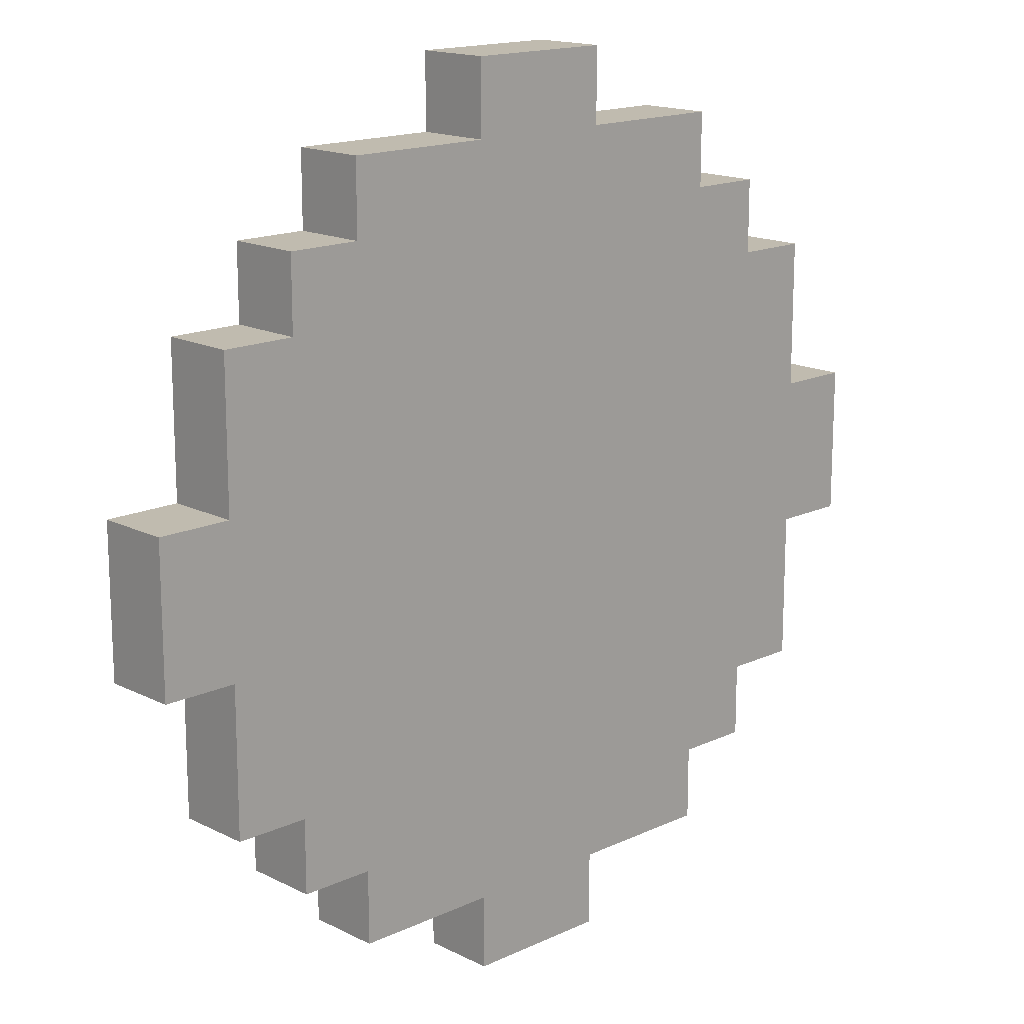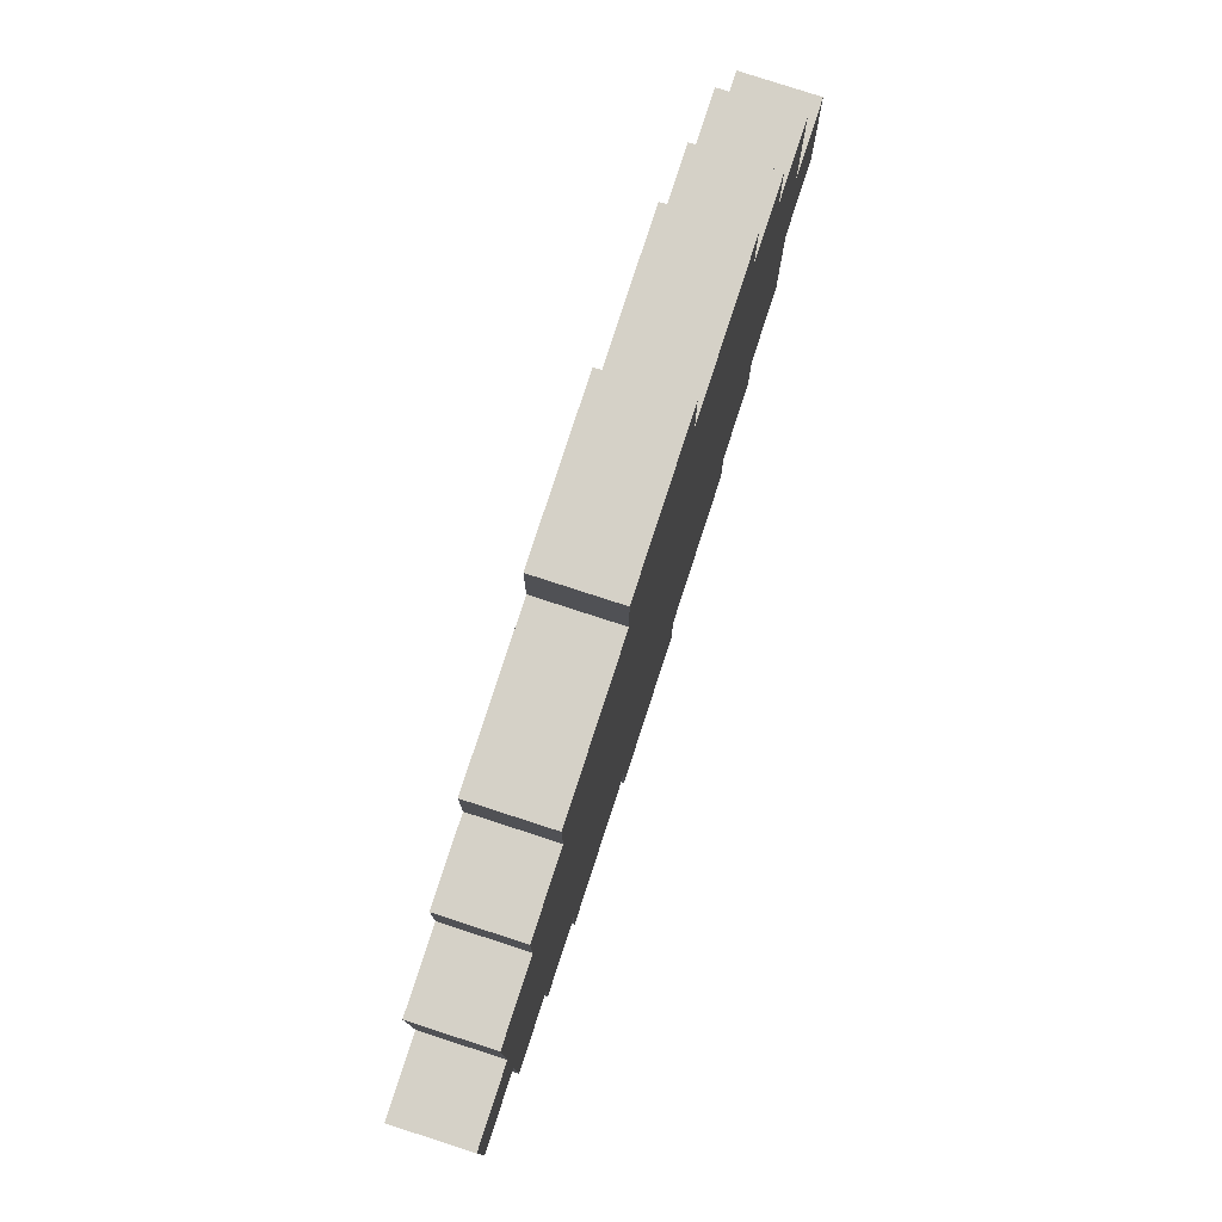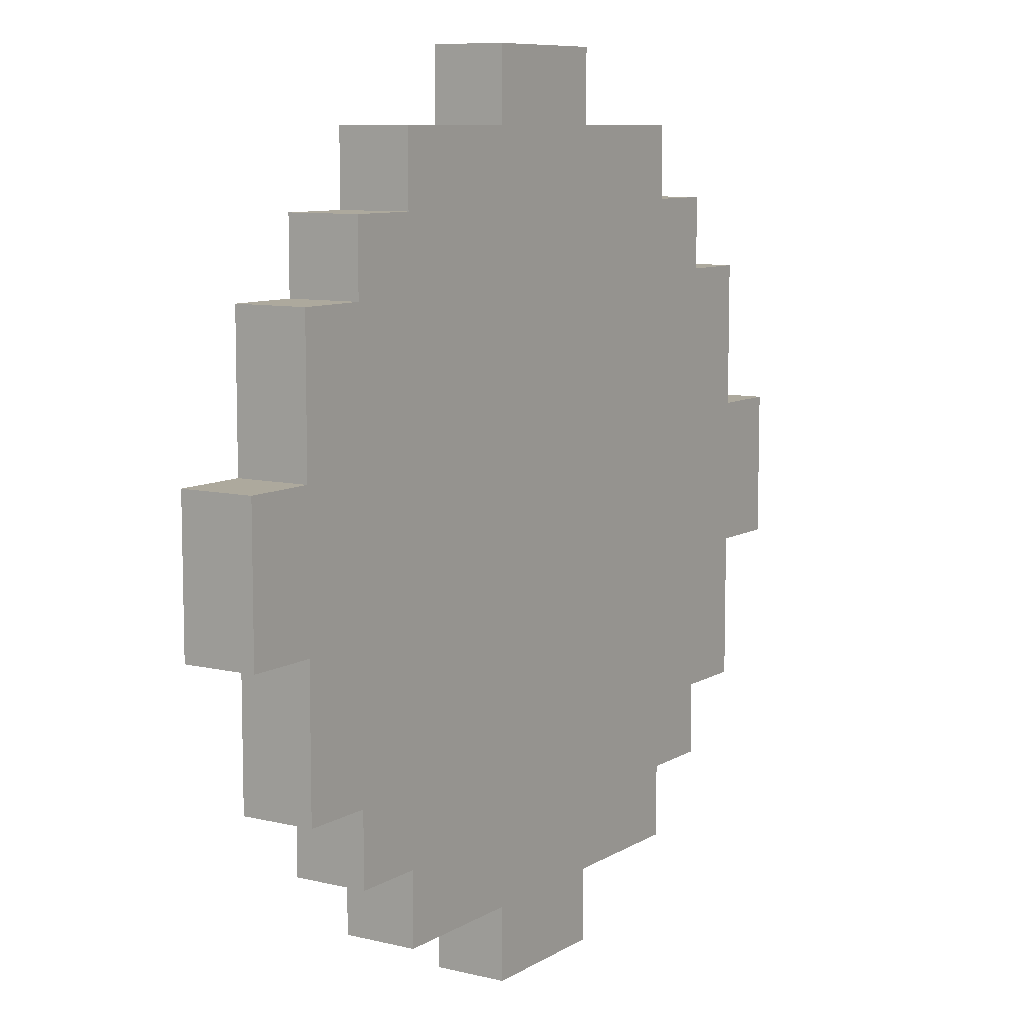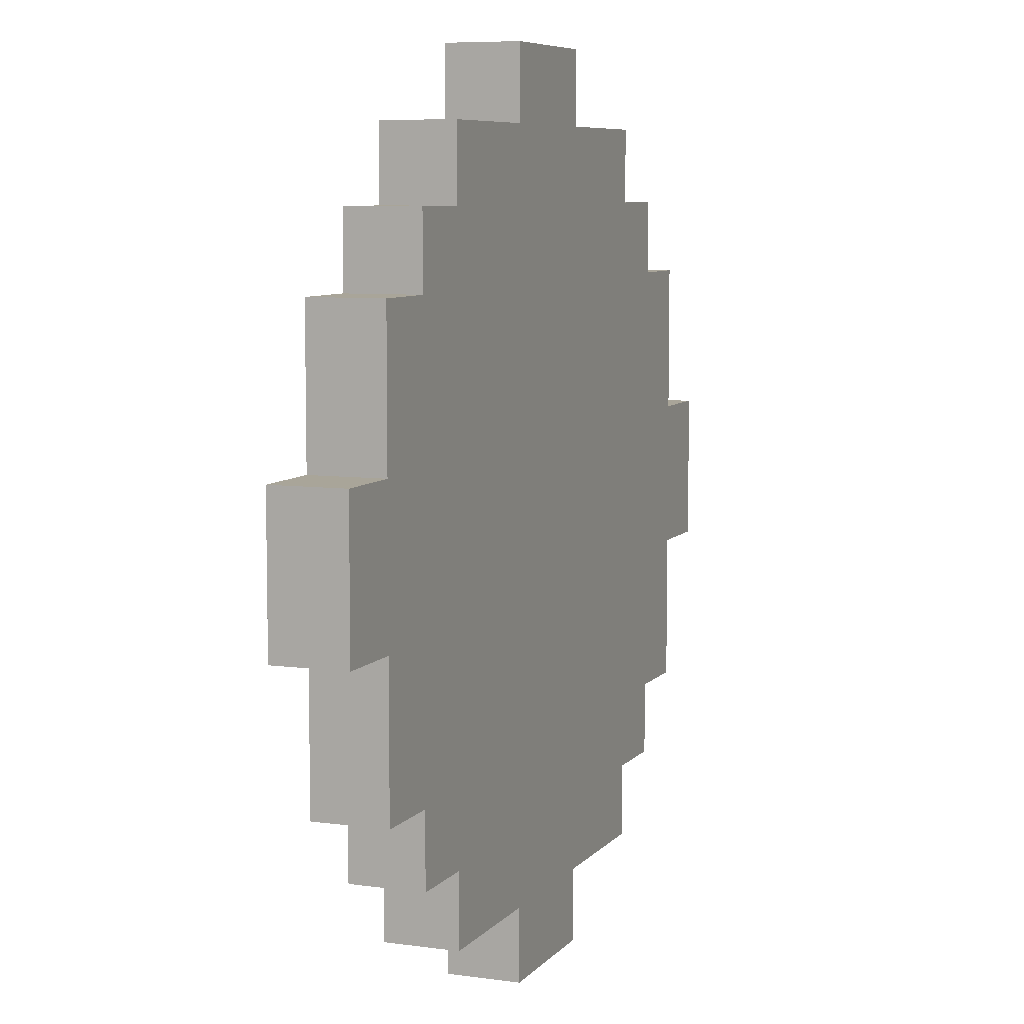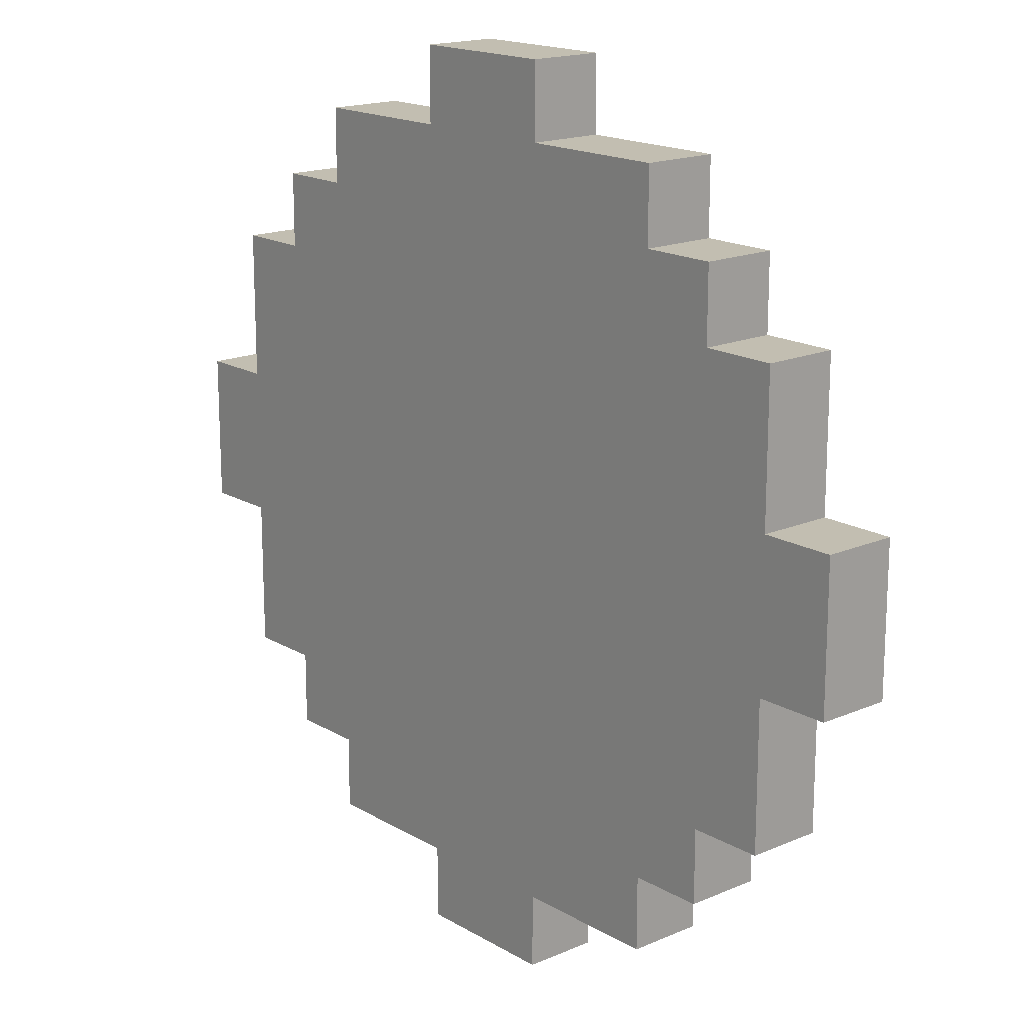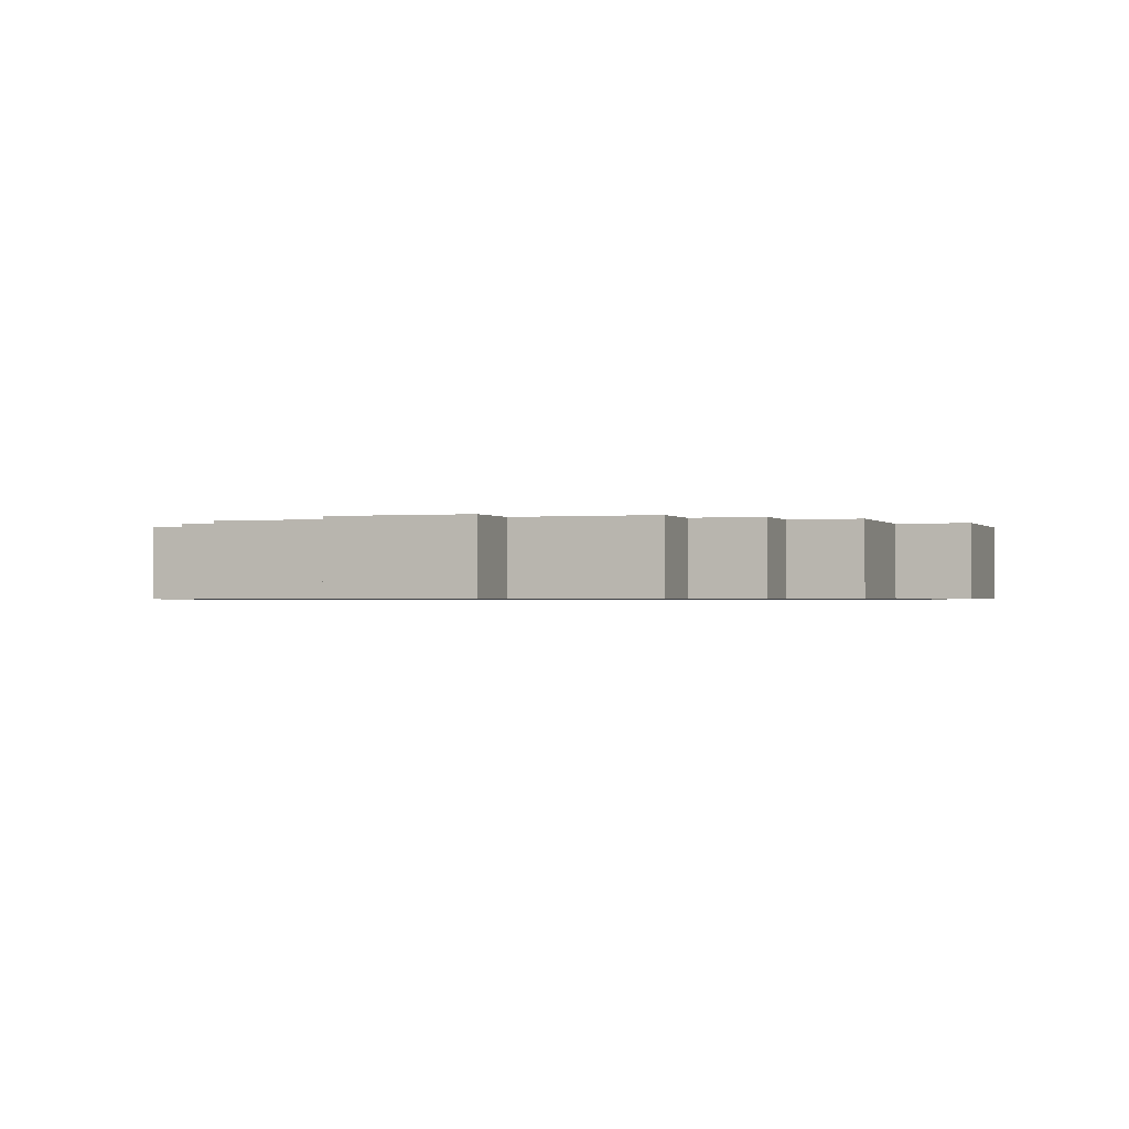
<metadata>
{"format":"obj","ext":"obj","renderer":"f3d","projection":"perspective","resolution":1024,"background":"white","views":[{"elev":16.0,"azim":-44.0,"up":"+Y"},{"elev":79.2,"azim":108.0,"up":"+Y"},{"elev":8.8,"azim":123.0,"up":"+Y"},{"elev":7.4,"azim":111.7,"up":"+Y"},{"elev":17.1,"azim":49.3,"up":"+Y"},{"elev":-0.9,"azim":19.2,"up":"+Z"}]}
</metadata>
<code>
v -6 11 1
v -6 11 -0
v -6 13 1
v -6 13 -0
v -5 9 1
v -5 9 -0
v -5 11 1
v -5 11 -0
v -5 13 1
v -5 13 -0
v -5 15 1
v -5 15 -0
v -4 8 1
v -4 8 -0
v -4 9 1
v -4 9 -0
v -4 15 1
v -4 15 -0
v -4 16 1
v -4 16 -0
v -3 7 1
v -3 7 -0
v -3 8 1
v -3 8 -0
v -3 16 1
v -3 16 -0
v -3 17 1
v -3 17 -0
v -1 6 1
v -1 6 -0
v -1 7 1
v -1 7 -0
v -1 17 1
v -1 17 -0
v -1 18 1
v -1 18 -0
v 1 6 1
v 1 6 -0
v 1 7 1
v 1 7 -0
v 1 17 1
v 1 17 -0
v 1 18 1
v 1 18 -0
v 3 7 1
v 3 7 -0
v 3 8 1
v 3 8 -0
v 3 16 1
v 3 16 -0
v 3 17 1
v 3 17 -0
v 4 8 1
v 4 8 -0
v 4 9 1
v 4 9 -0
v 4 15 1
v 4 15 -0
v 4 16 1
v 4 16 -0
v 5 9 1
v 5 9 -0
v 5 11 1
v 5 11 -0
v 5 13 1
v 5 13 -0
v 5 15 1
v 5 15 -0
v 6 11 1
v 6 11 -0
v 6 13 1
v 6 13 -0
v -6 11 1
v -6 13 1
v -5 9 1
v -5 11 1
v -5 13 1
v -5 15 1
v -4 8 1
v -4 9 1
v -4 11 1
v -4 13 1
v -4 15 1
v -4 16 1
v -3 7 1
v -3 8 1
v -3 9 1
v -3 15 1
v -3 16 1
v -3 17 1
v -2 9 1
v -2 15 1
v -1 6 1
v -1 7 1
v -1 8 1
v -1 10 1
v -1 14 1
v -1 16 1
v -1 17 1
v -1 18 1
v 1 6 1
v 1 7 1
v 1 8 1
v 1 9 1
v 1 10 1
v 1 14 1
v 1 15 1
v 1 16 1
v 1 17 1
v 1 18 1
v 2 10 1
v 2 14 1
v 3 7 1
v 3 8 1
v 3 9 1
v 3 15 1
v 3 16 1
v 3 17 1
v 4 8 1
v 4 9 1
v 4 11 1
v 4 13 1
v 4 15 1
v 4 16 1
v 5 9 1
v 5 11 1
v 5 13 1
v 5 15 1
v 6 11 1
v 6 13 1
v -6 11 -0
v -6 13 -0
v -5 9 -0
v -5 11 -0
v -5 13 -0
v -5 15 -0
v -4 8 -0
v -4 9 -0
v -4 11 -0
v -4 13 -0
v -4 15 -0
v -4 16 -0
v -3 7 -0
v -3 8 -0
v -3 9 -0
v -3 15 -0
v -3 16 -0
v -3 17 -0
v -2 9 -0
v -2 15 -0
v -1 6 -0
v -1 7 -0
v -1 8 -0
v -1 10 -0
v -1 14 -0
v -1 16 -0
v -1 17 -0
v -1 18 -0
v 1 6 -0
v 1 7 -0
v 1 8 -0
v 1 9 -0
v 1 10 -0
v 1 14 -0
v 1 15 -0
v 1 16 -0
v 1 17 -0
v 1 18 -0
v 2 10 -0
v 2 14 -0
v 3 7 -0
v 3 8 -0
v 3 9 -0
v 3 15 -0
v 3 16 -0
v 3 17 -0
v 4 8 -0
v 4 9 -0
v 4 11 -0
v 4 13 -0
v 4 15 -0
v 4 16 -0
v 5 9 -0
v 5 11 -0
v 5 13 -0
v 5 15 -0
v 6 11 -0
v 6 13 -0
v -1 6 1
v 1 6 1
v -1 6 -0
v 1 6 -0
v -3 7 1
v -1 7 1
v 1 7 1
v 3 7 1
v -3 7 -0
v -1 7 -0
v 1 7 -0
v 3 7 -0
v -4 8 1
v -3 8 1
v 3 8 1
v 4 8 1
v -4 8 -0
v -3 8 -0
v 3 8 -0
v 4 8 -0
v -5 9 1
v -4 9 1
v 4 9 1
v 5 9 1
v -5 9 -0
v -4 9 -0
v 4 9 -0
v 5 9 -0
v -6 11 1
v -5 11 1
v 5 11 1
v 6 11 1
v -6 11 -0
v -5 11 -0
v 5 11 -0
v 6 11 -0
v -6 13 1
v -5 13 1
v 5 13 1
v 6 13 1
v -6 13 -0
v -5 13 -0
v 5 13 -0
v 6 13 -0
v -5 15 1
v -4 15 1
v 4 15 1
v 5 15 1
v -5 15 -0
v -4 15 -0
v 4 15 -0
v 5 15 -0
v -4 16 1
v -3 16 1
v 3 16 1
v 4 16 1
v -4 16 -0
v -3 16 -0
v 3 16 -0
v 4 16 -0
v -3 17 1
v -1 17 1
v 1 17 1
v 3 17 1
v -3 17 -0
v -1 17 -0
v 1 17 -0
v 3 17 -0
v -1 18 1
v 1 18 1
v -1 18 -0
v 1 18 -0
f 3 2 1
f 4 2 3
f 7 6 5
f 8 6 7
f 11 10 9
f 12 10 11
f 15 14 13
f 16 14 15
f 19 18 17
f 20 18 19
f 23 22 21
f 24 22 23
f 27 26 25
f 28 26 27
f 31 30 29
f 32 30 31
f 35 34 33
f 36 34 35
f 37 38 39
f 39 38 40
f 41 42 43
f 43 42 44
f 45 46 47
f 47 46 48
f 49 50 51
f 51 50 52
f 53 54 55
f 55 54 56
f 57 58 59
f 59 58 60
f 61 62 63
f 63 62 64
f 65 66 67
f 67 66 68
f 69 70 71
f 71 70 72
f 76 74 73
f 77 74 76
f 80 76 75
f 81 77 76
f 81 76 80
f 82 78 77
f 82 77 81
f 83 78 82
f 86 80 79
f 87 81 80
f 87 82 81
f 87 80 86
f 87 83 82
f 88 84 83
f 88 83 87
f 89 84 88
f 91 87 86
f 91 88 87
f 91 89 88
f 92 89 91
f 94 86 85
f 95 91 86
f 95 86 94
f 96 92 91
f 97 92 96
f 98 89 92
f 98 90 89
f 99 90 98
f 101 94 93
f 102 95 94
f 102 94 101
f 103 91 95
f 103 95 102
f 104 96 91
f 104 91 103
f 105 97 96
f 105 96 104
f 106 92 97
f 106 97 105
f 107 98 92
f 107 92 106
f 107 99 98
f 108 99 107
f 109 100 99
f 109 99 108
f 110 100 109
f 111 105 104
f 111 104 103
f 111 106 105
f 112 108 107
f 112 106 111
f 112 107 106
f 113 103 102
f 114 111 103
f 114 103 113
f 114 112 111
f 115 112 114
f 116 108 112
f 116 112 115
f 117 109 108
f 117 108 116
f 118 109 117
f 119 115 114
f 120 116 115
f 120 115 119
f 121 116 120
f 122 116 121
f 123 117 116
f 123 116 122
f 124 117 123
f 125 121 120
f 126 122 121
f 126 121 125
f 127 123 122
f 127 122 126
f 128 123 127
f 129 127 126
f 130 127 129
f 131 132 134
f 134 132 135
f 133 134 138
f 134 135 139
f 138 134 139
f 135 136 140
f 139 135 140
f 140 136 141
f 137 138 144
f 138 139 145
f 139 140 145
f 144 138 145
f 140 141 145
f 141 142 146
f 145 141 146
f 146 142 147
f 144 145 149
f 145 146 149
f 146 147 149
f 149 147 150
f 143 144 152
f 144 149 153
f 152 144 153
f 149 150 154
f 154 150 155
f 150 147 156
f 147 148 156
f 156 148 157
f 151 152 159
f 152 153 160
f 159 152 160
f 153 149 161
f 160 153 161
f 149 154 162
f 161 149 162
f 154 155 163
f 162 154 163
f 155 150 164
f 163 155 164
f 150 156 165
f 164 150 165
f 156 157 165
f 165 157 166
f 157 158 167
f 166 157 167
f 167 158 168
f 162 163 169
f 161 162 169
f 163 164 169
f 165 166 170
f 169 164 170
f 164 165 170
f 160 161 171
f 161 169 172
f 171 161 172
f 169 170 172
f 172 170 173
f 170 166 174
f 173 170 174
f 166 167 175
f 174 166 175
f 175 167 176
f 172 173 177
f 173 174 178
f 177 173 178
f 178 174 179
f 179 174 180
f 174 175 181
f 180 174 181
f 181 175 182
f 178 179 183
f 179 180 184
f 183 179 184
f 180 181 185
f 184 180 185
f 185 181 186
f 184 185 187
f 187 185 188
f 191 190 189
f 192 190 191
f 197 194 193
f 198 194 197
f 199 196 195
f 200 196 199
f 205 202 201
f 206 202 205
f 207 204 203
f 208 204 207
f 213 210 209
f 214 210 213
f 215 212 211
f 216 212 215
f 221 218 217
f 222 218 221
f 223 220 219
f 224 220 223
f 225 226 229
f 229 226 230
f 227 228 231
f 231 228 232
f 233 234 237
f 237 234 238
f 235 236 239
f 239 236 240
f 241 242 245
f 245 242 246
f 243 244 247
f 247 244 248
f 249 250 253
f 253 250 254
f 251 252 255
f 255 252 256
f 257 258 259
f 259 258 260

</code>
